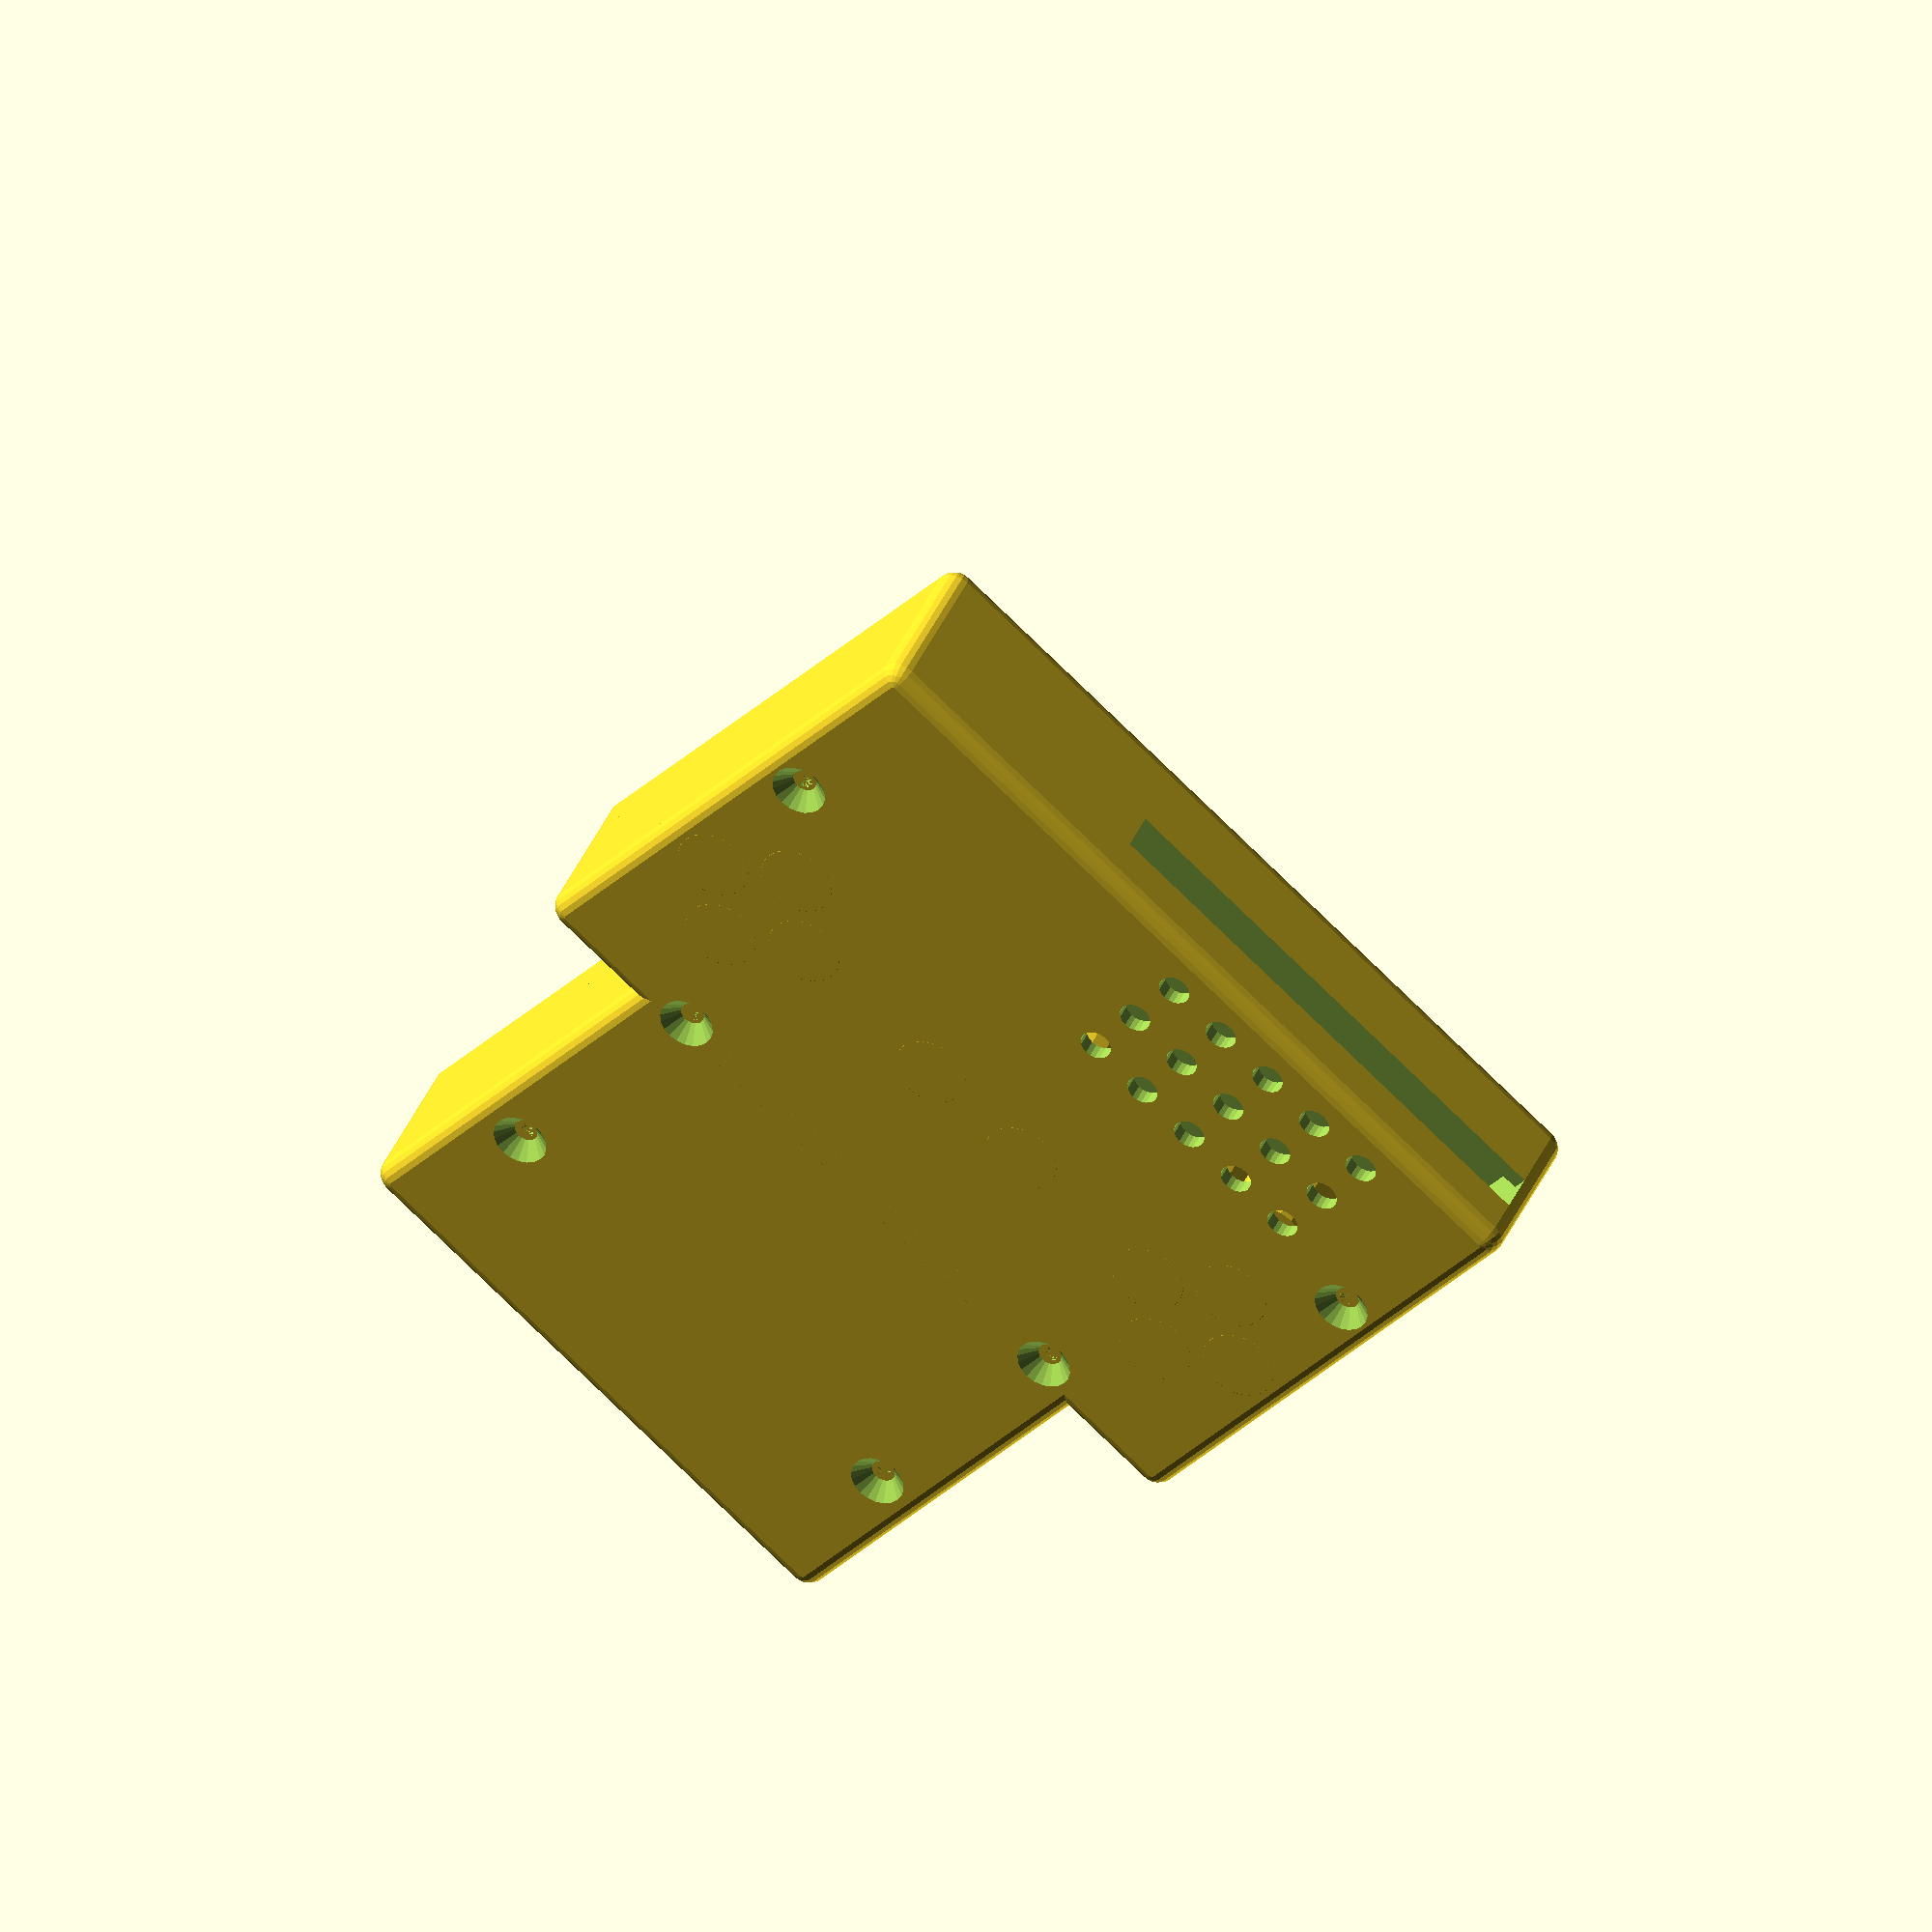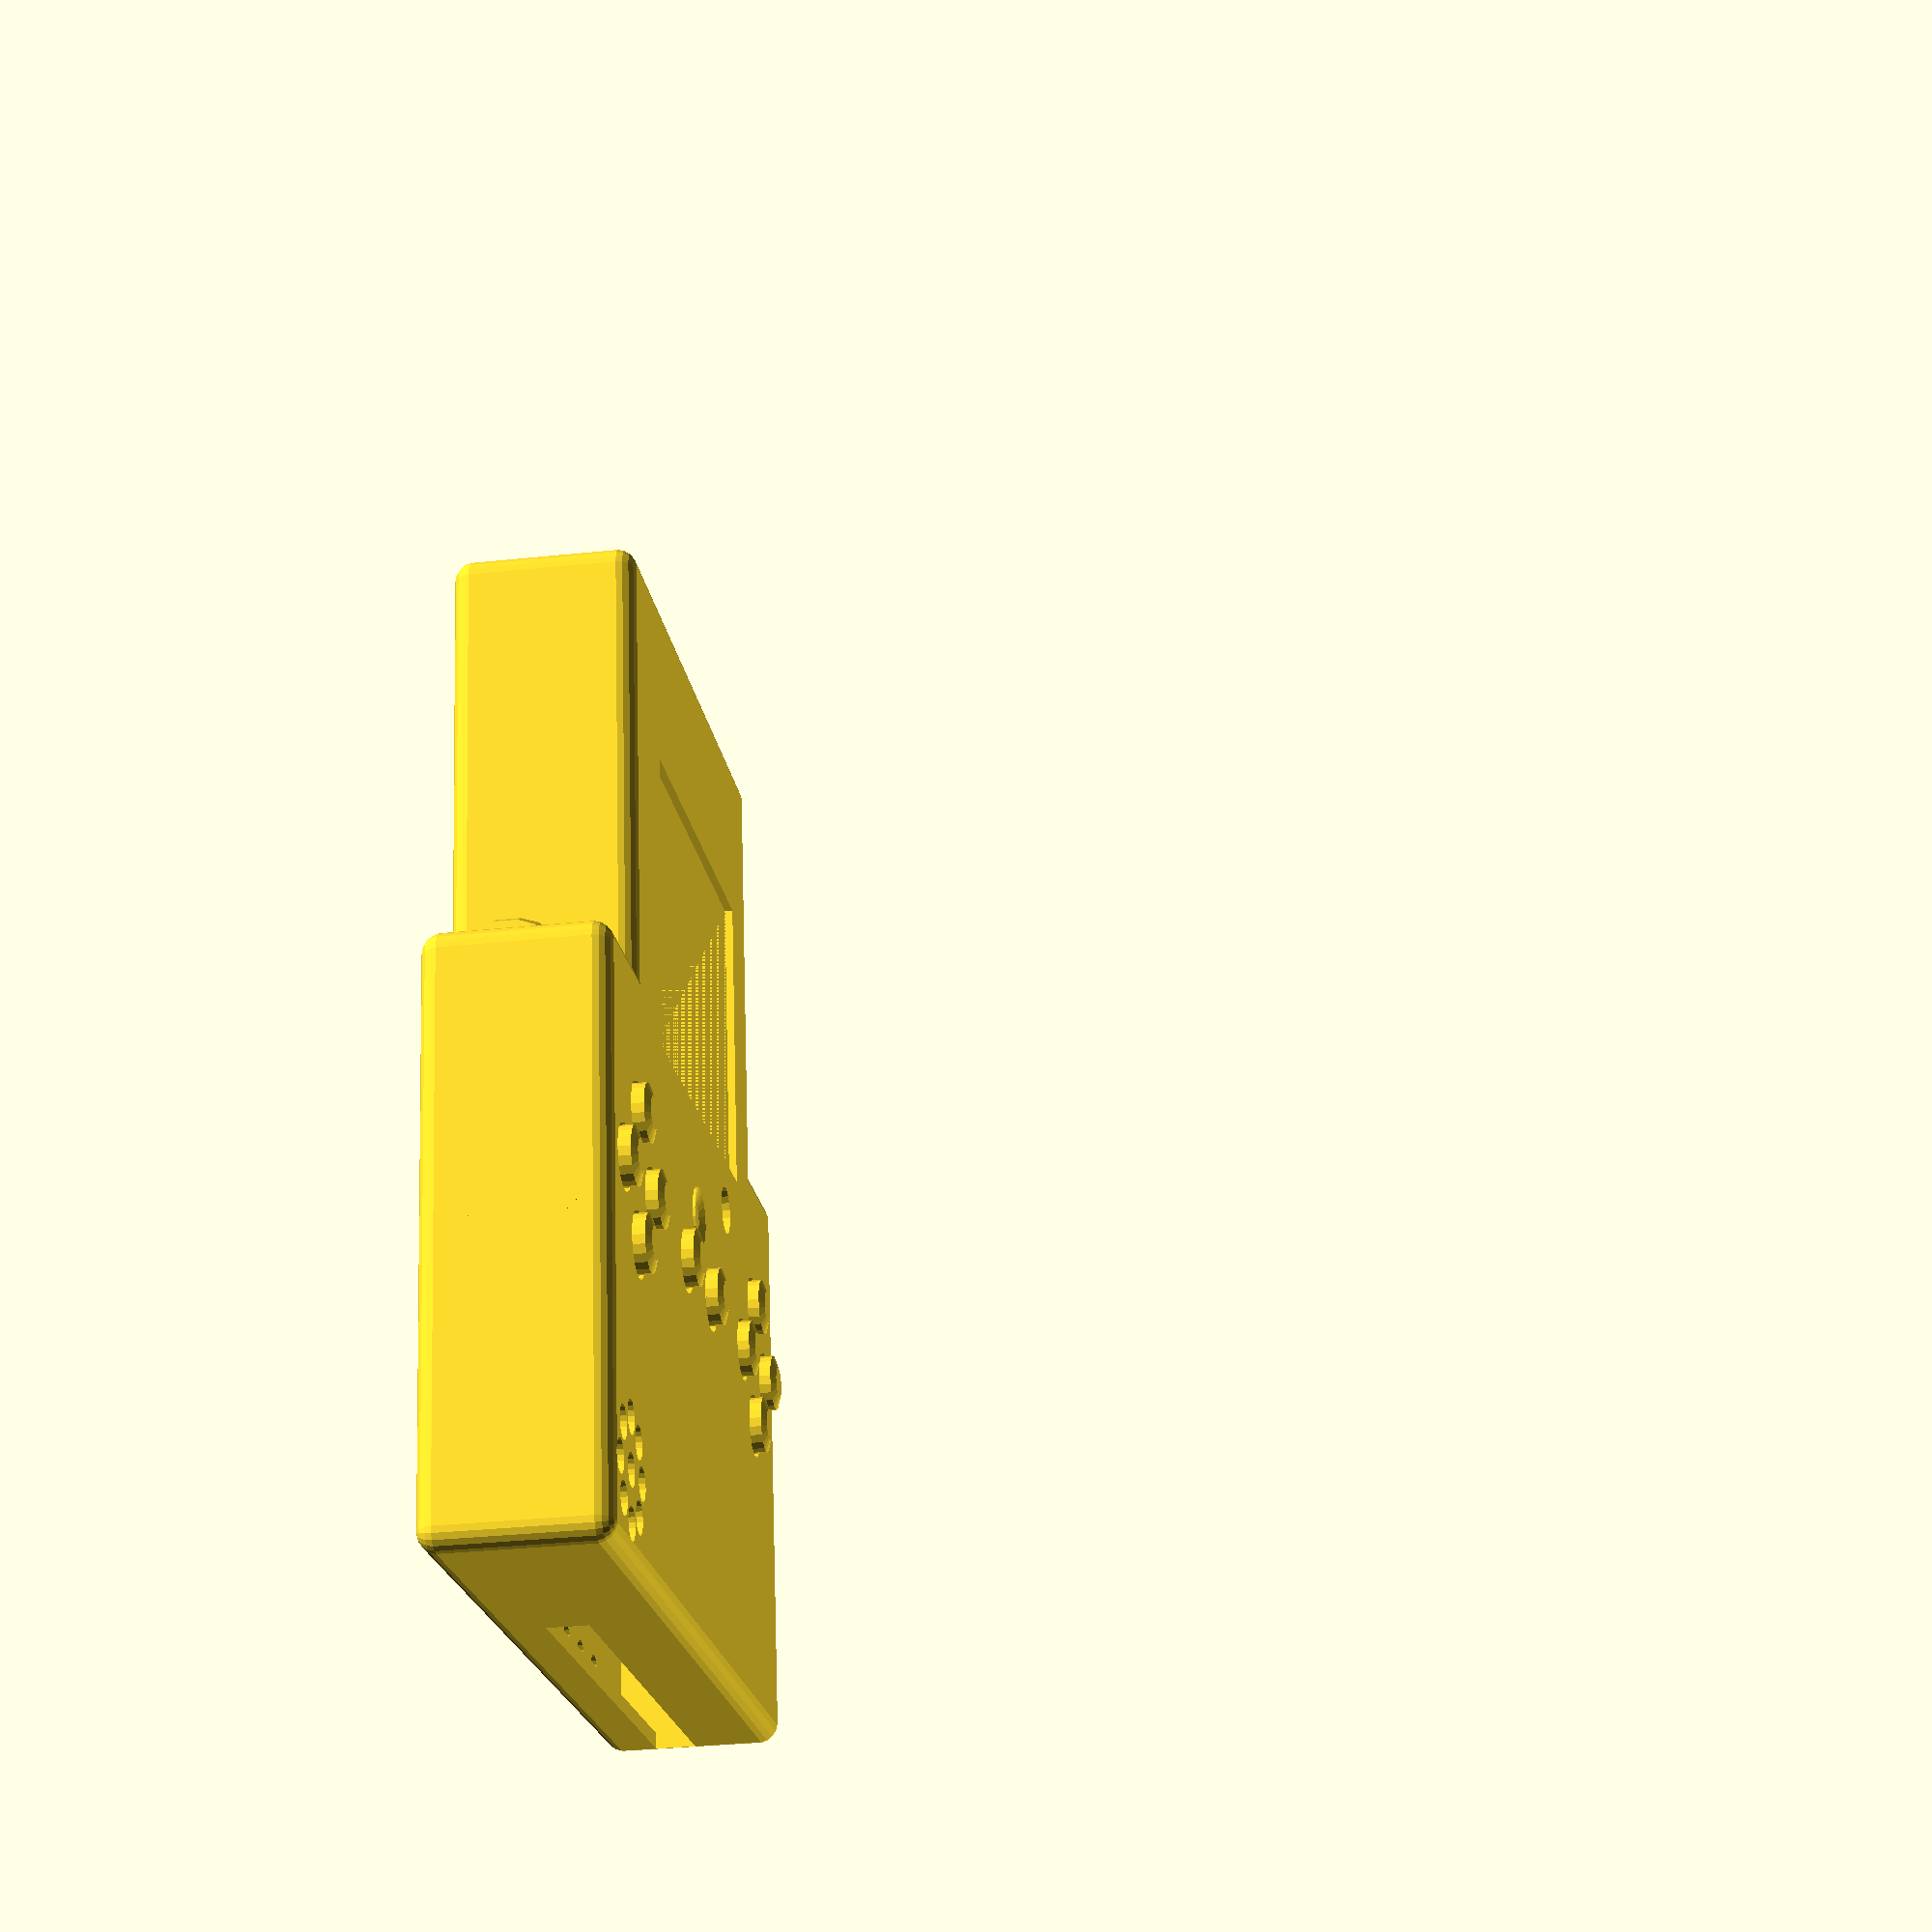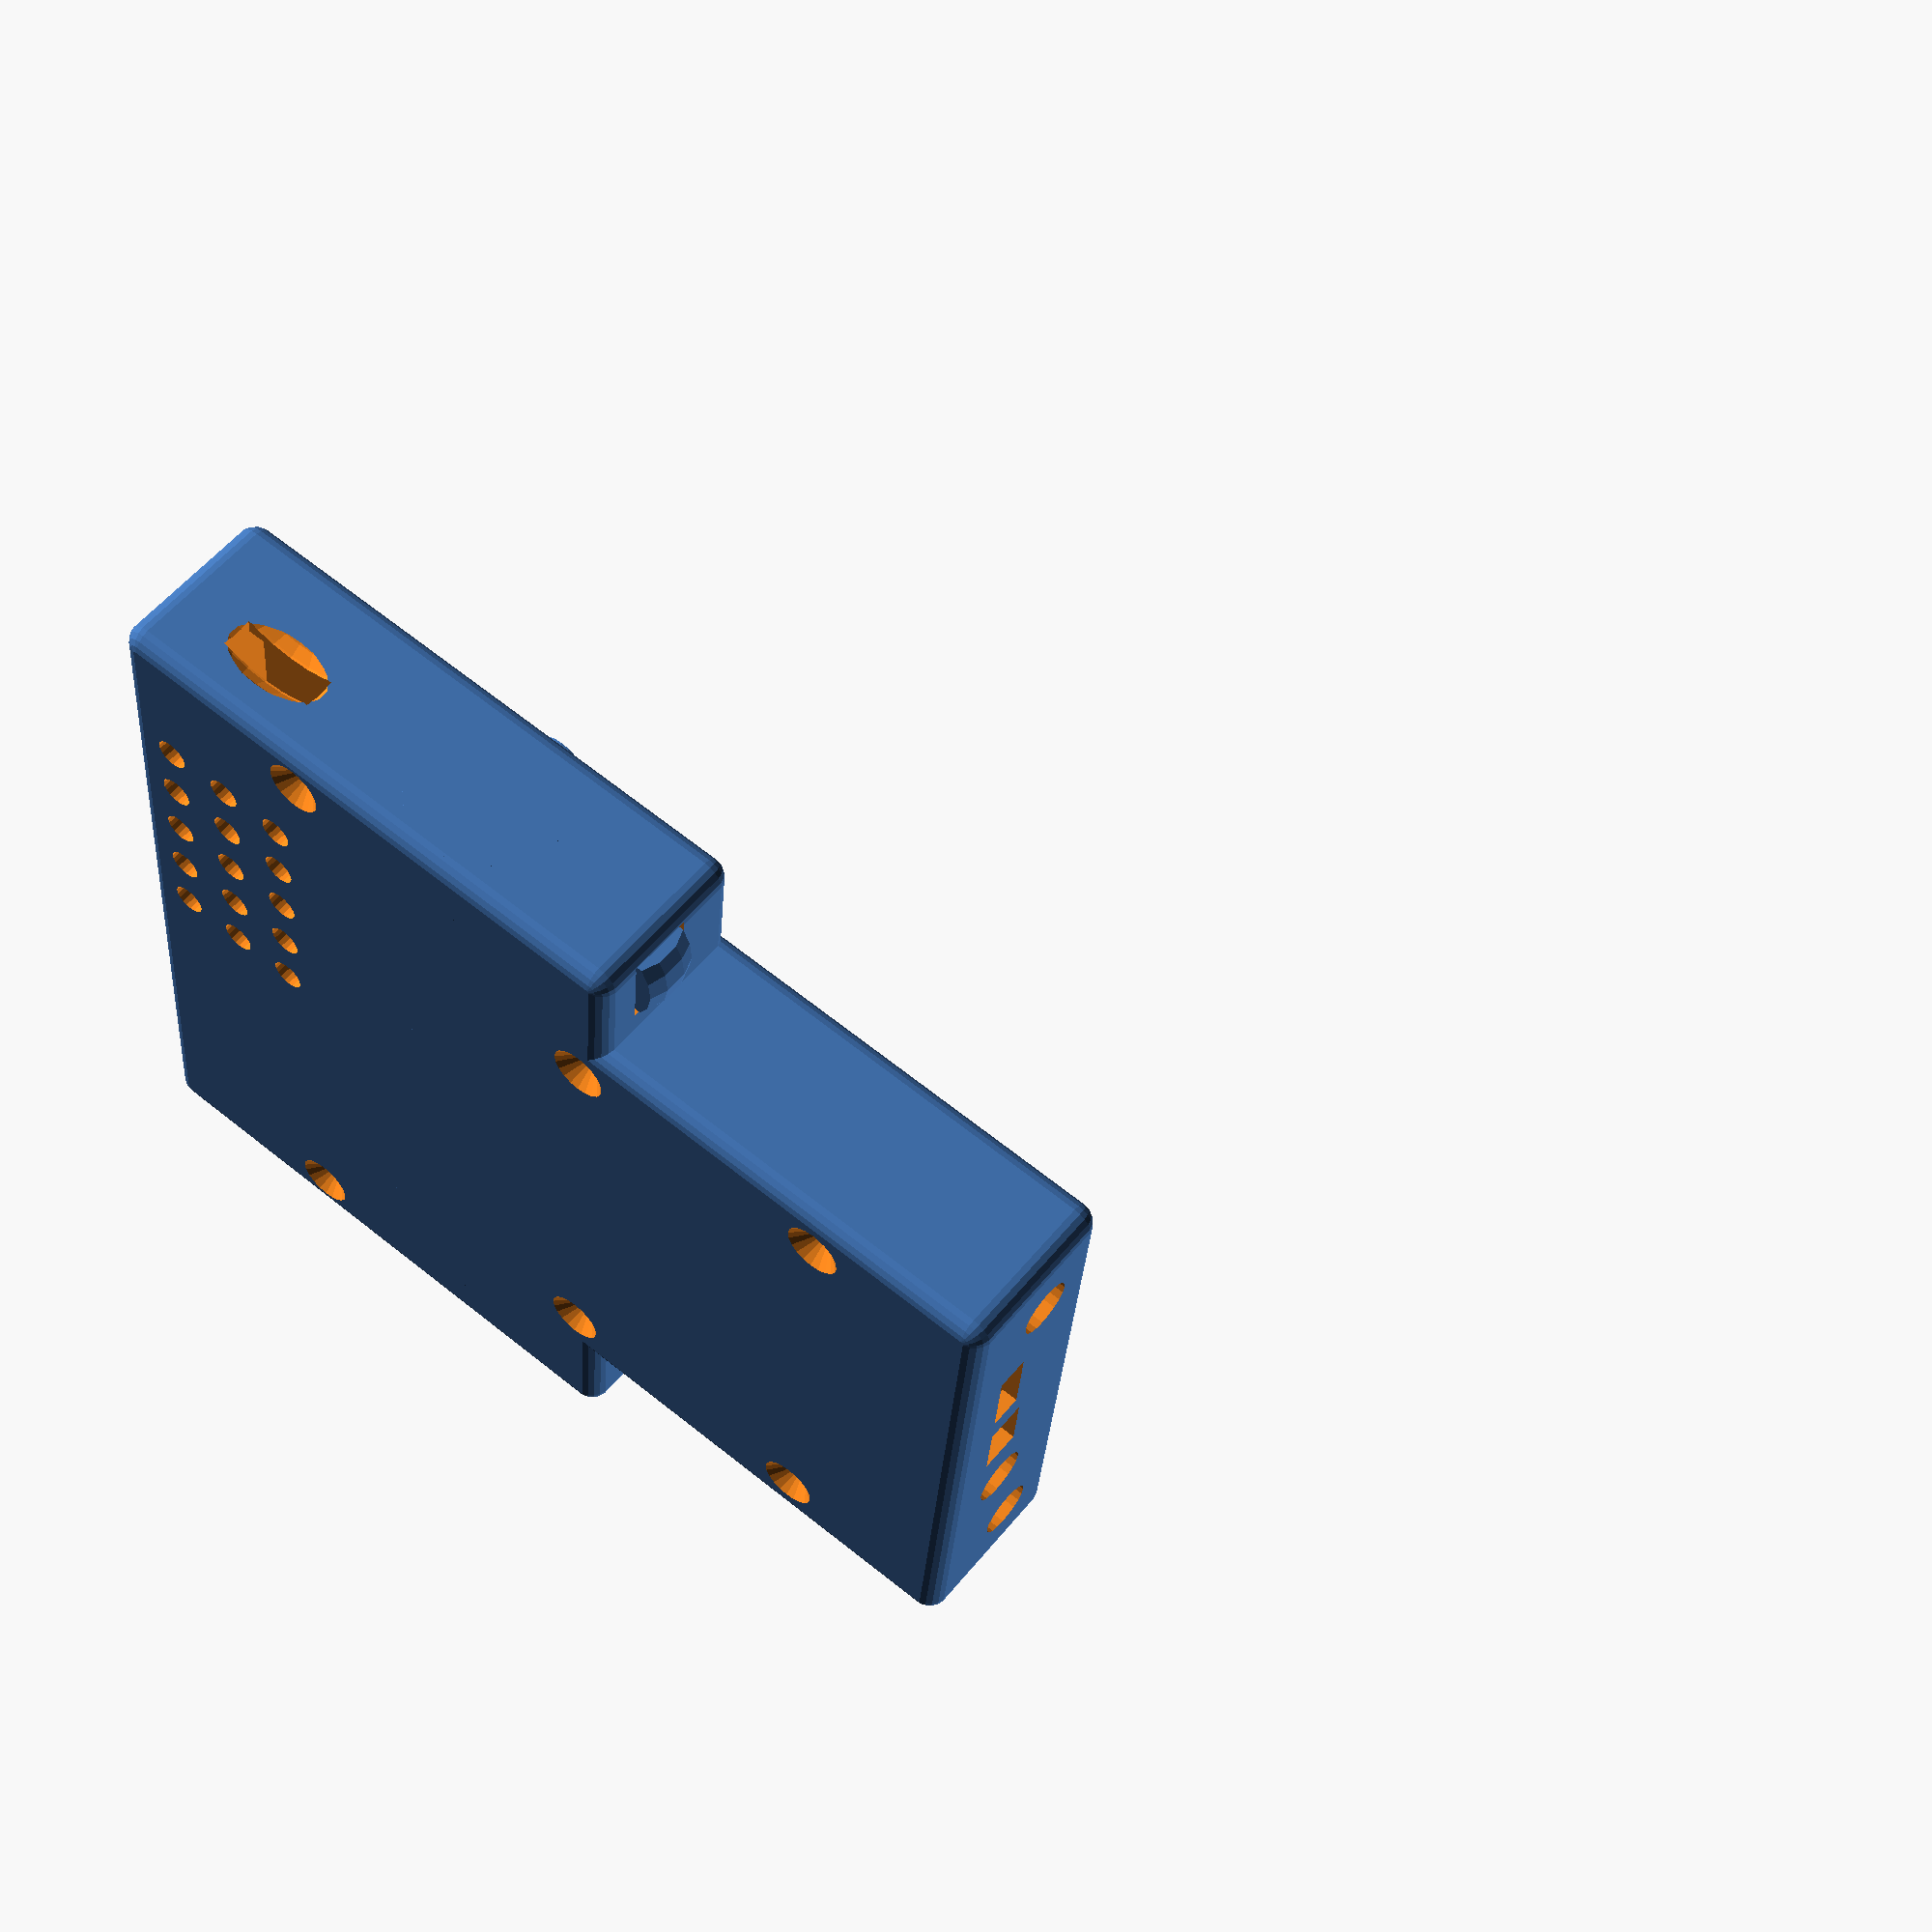
<openscad>
// RPi02W-PeanutGB Enclosure



module radiusedblock(xlen,ylen,zlen,radius) {
	hull() {
		translate([radius,radius,radius]) sphere(r=radius);
		translate([xlen + radius , radius , radius]) sphere(r=radius);
		translate([radius , ylen + radius , radius]) sphere(r=radius);    
		translate([xlen + radius , ylen + radius , radius]) sphere(r=radius);
		translate([radius , radius , zlen + radius]) sphere(r=radius);
		translate([xlen + radius , radius , zlen + radius]) sphere(r=radius);
		translate([radius,ylen + radius,zlen + radius]) sphere(r=radius);
		translate([xlen + radius,ylen + radius,zlen + radius]) sphere(r=radius);
	}
}

$fn = 20; // higher detail to curves

thickness = 2.0;
gap = 0.5;
height = 17.0;
board = 4.0; // top of pcb's 


scale([1, -1, 1]) {
difference() {
union() {
	translate([15.0-gap-thickness,0.0-gap-thickness,0.0-gap-thickness])
	{
		//cube([70.0+2*gap+2*thickness,
		//	57.5+2*gap+2*thickness,
		//	height+2*gap+2*thickness]);
		radiusedblock(70.0+2*gap+2*thickness-5.0,
			55.5+2*gap+2*thickness-5.0,
			height+2*gap+2*thickness-5.0,
			2.5);
	}
	translate([0.0-gap-thickness,55.5-gap-thickness-2.0,0.0-gap-thickness])
	{
		//cube([100.0+2*gap+2*thickness,
		//	62.5+2*gap+2*thickness+2.0,
		//	height+2*gap+2*thickness]);
		radiusedblock(100.0+2*gap+2*thickness-5.0,
			64.5+2*gap+2*thickness+2.0-5.0,
			height+2*gap+2*thickness-5.0,
			2.5);
	}
}
union() {
	translate([15.0-gap,0.0-gap,0.0-gap])
	{
		cube([70.0+2*gap,55.5+2*gap,height+2*gap]);
	}
	translate([0.0-gap,55.5-gap,0.0-gap])
	{
		cube([100.0+2*gap,64.5+2*gap,height+2*gap]);
	}
} 
union() {
	// backlight pot
	translate([23.0,0.0-thickness-2,board+6.5]) {
	rotate([-90,0,0]) {
		cylinder(thickness+4, 3.5, 3.5);
	} }
	// audio jack
	translate([37.5,0.0-thickness-2,board+3.5]) {
	rotate([-90,0,0]) {
		cylinder(thickness+4, 3.5, 3.5);
	} }
	// power switch
	translate([46.0,0.0-thickness-2,board]) {
		cube([8.0,0.0+thickness+4,5.0]);
	}
	// usb port
	translate([57.5,0.0-thickness-2,board]) {
		cube([10.0,0.0+thickness+04,4.0]);
	}
	// audio pot
	translate([77.0,0.0-thickness-2,board+6.5]) {
	rotate([-90,0,0]) {
		cylinder(thickness+4, 3.5, 3.5);
	} }
	// left shoulder button
	translate([5.25,55.5,board+3.0]) {
		translate([-5.75,-thickness-gap-3,-4.0]) {
			cube([10.0,thickness+gap+4,8.0]);
		}
	}
	// right shoulder button
	translate([94.75,55.5,board+3.0]) {
		translate([-4.25,-thickness-gap-3,-4.0]) {
			cube([10.0,thickness+gap+4,8.0]);
		}
	}
	// lcd screen (top corner at 23.0,18.0)
	translate([28.0,19.0,height-1]) {
		cube([49.0,37.0,thickness+2]);
	}
	// pi ports
	translate([35.0,122.5-gap-thickness,board]) {
		cube([65.0,thickness+2*gap+2*thickness,5.0]);
	}
	// pi sdcard
	translate([100.0-1.0,100.0,board]) {
		cube([thickness+gap+2.0,12.5,4.0]);
		translate([6.75,6.25,2.0]) {
			scale([1.0,1.85,1.0]) {
				sphere(5.0);
			}
		}
	}
	// directional buttons
	translate([12.75,69.5,height-1]) {
		cylinder(thickness+2,4.0,4.0);
	}
	translate([12.75,85.0,height-1]) {
		cylinder(thickness+2,4.0,4.0);
	}
	translate([5.0,77.25,height-1]) {
		cylinder(thickness+2,4.0,4.0);
	}
	translate([20.5,77.25,height-1]) {
		cylinder(thickness+2,4.0,4.0);
	}
	// action buttons
	translate([87.25,69.5,height-1]) {
		cylinder(thickness+2,4.0,4.0);
	}
	translate([87.25,85.0,height-1]) {
		cylinder(thickness+2,4.0,4.0);
	}
	translate([79.5,77.25,height-1]) {
		cylinder(thickness+2,4.0,4.0);
	}
	translate([95.0,77.25,height-1]) {
		cylinder(thickness+2,4.0,4.0);
	}
	// start/select buttons
	translate([42.25,77.5,height-1]) {
		cylinder(thickness+2,4.0,4.0);
	}
	translate([57.75,77.5,height-1]) {
		cylinder(thickness+2,4.0,4.0);
	}
	// menu button
	translate([50.0,69.75,height-1]) {
		cylinder(thickness+2,4.0,4.0);
	}
	// led
	translate([68.75,62.5,height-1]) {
		cylinder(thickness+2,3.0,3.0);
	}
	// speaker holes
	translate([7.5, 112.5, height-1]) {
		cylinder(thickness+2, 2, 2);
		translate([0, -6, 0]) {
			cylinder(thickness+2, 2, 2);
		}
		translate([0, 6, 0]) {
			cylinder(thickness+2, 2, 2);
		}
		translate([-6, 0, 0]) {
			cylinder(thickness+2, 2, 2);
		}
		translate([6, 0, 0]) {
			cylinder(thickness+2, 2, 2);
		}
		translate([-6/sqrt(2), -6/sqrt(2), 0]) {
			cylinder(thickness+2, 2, 2);
		}
		translate([6/sqrt(2), -6/sqrt(2), 0]) {
			cylinder(thickness+2, 2, 2);
		}
		translate([6/sqrt(2), 6/sqrt(2), 0]) {
			cylinder(thickness+2, 2, 2);
		}
		translate([-6/sqrt(2), 6/sqrt(2), 0]) {
			cylinder(thickness+2, 2, 2);
		}
	}
	// screw holes
	translate([19.5,20.5,-gap-thickness]) {
		cylinder(gap+thickness,3.5,1.0);
	}
	translate([80.75,20.5,-gap-thickness]) {
		cylinder(gap+thickness,3.5,1.0);
	}
	translate([19.5,54.5,-gap-thickness]) {
		cylinder(gap+thickness,3.5,1.0);
	}
	translate([80.75,54.5,-gap-thickness]) {
		cylinder(gap+thickness,3.5,1.0);
	}
	translate([3.5,96.5,-gap-thickness]) {
		cylinder(gap+thickness,3.5,1.0);
	}
	//translate([38.5,96.5,-gap-thickness]) {
	//	cylinder(gap+thickness,3.5,1.0);
	//}
	translate([96.5,96.5,-gap-thickness]) {
		cylinder(gap+thickness,3.5,1.0);
	}
	// ventilation holes
	translate([43.5+8.0,100.0,-thickness-gap-1]) {
		cylinder(gap+thickness+1,2.0,2.0);
		translate([0.0,8.0,0.0]) {
			cylinder(gap+thickness+1,2.0,2.0);
		}
		translate([0.0,16.0,0.0]) {
			cylinder(gap+thickness+1,2.0,2.0);
		}
	}
	translate([43.5+16.0,100.0,-thickness-gap-1]) {
		cylinder(gap+thickness+1,2.0,2.0);
		translate([0.0,8.0,0.0]) {
			cylinder(gap+thickness+1,2.0,2.0);
		}
		translate([0.0,16.0,0.0]) {
			cylinder(gap+thickness+1,2.0,2.0);
		}
	}
	translate([43.5+24.0,100.0,-thickness-gap-1]) {
		cylinder(gap+thickness+1,2.0,2.0);
		translate([0.0,8.0,0.0]) {
			cylinder(gap+thickness+1,2.0,2.0);
		}
		translate([0.0,16.0,0.0]) {
			cylinder(gap+thickness+1,2.0,2.0);
		}
	}
	translate([43.5+32.0,100.0,-thickness-gap-1]) {
		cylinder(gap+thickness+1,2.0,2.0);
		translate([0.0,8.0,0.0]) {
			cylinder(gap+thickness+1,2.0,2.0);
		}
		translate([0.0,16.0,0.0]) {
			cylinder(gap+thickness+1,2.0,2.0);
		}
	}
	translate([43.5+40.0,100.0,-thickness-gap-1]) {
		cylinder(gap+thickness+1,2.0,2.0);
		translate([0.0,8.0,0.0]) {
			cylinder(gap+thickness+1,2.0,2.0);
		}
		translate([0.0,16.0,0.0]) {
			cylinder(gap+thickness+1,2.0,2.0);
		}
	}
}

// uncomment to show top half
translate([-10.0,-10.0,-100.0]) {
	//cube([120.0,210.0,100.0+board]);
}
// uncomment to show bottom half
translate([-10.0,-10.0,board]) {
	//cube([120.0,210.0,100.0]);
}

} }


scale([1,-1,1]) {
difference() {
union() {
	// screw supports
	translate([19.5,20.5,0.0-gap]) {
		difference() {
			union() {
				cylinder(height+2*gap,3.0,3.0);
				translate([-4.75-gap,-2.0,0.0]) {
					cube([4.75+gap,4.0,height+2*gap]);
				}
			}
			cylinder(height+2*gap,1.0,1.0);
		}
	}
	translate([80.75,20.5,0.0-gap]) {
		difference() {
			union() {
				cylinder(height+2*gap,3.0,3.0);
				translate([0.0,-2.0,0.0]) {
					cube([4.75+gap,4.0,height+2*gap]);
				}
			}
			cylinder(height+2*gap,1.0,1.0);
		}
	}
	translate([19.5,54.5,0.0-gap]) {
		difference() {
			union() {
				cylinder(height+2*gap,3.0,3.0);
				translate([-6.25-gap,-2.0,0.0]) {
					cube([6.25+2*gap,4.0,height+2*gap]);
				}
			}
			cylinder(height+2*gap,1.0,1.0);
		}
	}
	translate([80.75,54.5,0.0-gap]) {
		difference() {
			union() {
				cylinder(height+2*gap,3.0,3.0);
				translate([0.0-gap,-2.0,0.0]) {
					cube([6.25+2*gap,4.0,height+2*gap]);
				}
			}
			cylinder(height+2*gap,1.0,1.0);
		}
	}
	translate([3.5,96.5,0.0-gap]) {
		difference() {
			union() {
				cylinder(height+2*gap,3.0,3.0);
				translate([-4.75-gap,-2.0,0.0]) {
					cube([4.75+gap,4.0,height+2*gap]);
				}
			}
			cylinder(height+2*gap,1.0,1.0);
		}
	}
	//translate([38.5,96.5,0.0-gap]) {
	//	difference() {
	//		union() {
	//			cylinder(height+2*gap,3.0,3.0);
	//			//translate([0.0,-2.0,0.0]) {
	//			//	cube([4.75+gap,4.0,height+2*gap]);
	//			//}
	//		}
	//		cylinder(height+2*gap,1.0,1.0);
	//	}
	//}
	translate([96.5,96.5,0.0-gap]) {
		difference() {
			union() {
				cylinder(height+2*gap,3.0,3.0);
				translate([0.0,-2.0,0.0]) {
					cube([4.75+gap,4.0,height+2*gap]);
				}
			}
			cylinder(height+2*gap,1.0,1.0);
		}
	}
	// directional button supports
	translate([12.75,69.5,board+6.0]) {
		difference() {
			cylinder(height+thickness+gap-board-6.0-1,6.0,6.0);
			cylinder(height+thickness+gap-board-6.0-1,4.0,4.0);
		}
	}
	translate([12.75,85.0,board+6.0]) {
		difference() {
			cylinder(height+thickness+gap-board-6.0-1,6.0,6.0);
			cylinder(height+thickness+gap-board-6.0-1,4.0,4.0);
		}
	}
	translate([5.0,77.25,board+6.0]) {
		difference() {
			cylinder(height+thickness+gap-board-6.0-1,6.0,6.0);
			cylinder(height+thickness+gap-board-6.0-1,4.0,4.0);
		}
	}
	translate([20.5,77.25,board+6.0]) {
		difference() {
			cylinder(height+thickness+gap-board-6.0-1,6.0,6.0);
			cylinder(height+thickness+gap-board-6.0-1,4.0,4.0);
		}
	}
	// action button supports
	translate([87.25,69.5,board+6.0]) {
		difference() {
			cylinder(height+thickness+gap-board-6.0-1,6.0,6.0);
			cylinder(height+thickness+gap-board-6.0-1,4.0,4.0);
		}
	}
	translate([87.25,85.0,board+6.0]) {
		difference() {
			cylinder(height+thickness+gap-board-6.0-1,6.0,6.0);
			cylinder(height+thickness+gap-board-6.0-1,4.0,4.0);
		}
	}
	translate([79.5,77.25,board+6.0]) {
		difference() {
			cylinder(height+thickness+gap-board-6.0-1,6.0,6.0);
			cylinder(height+thickness+gap-board-6.0-1,4.0,4.0);
		}
	}
	translate([95.0,77.25,board+6.0]) {
		difference() {
			cylinder(height+thickness+gap-board-6.0-1,6.0,6.0);
			cylinder(height+thickness+gap-board-6.0-1,4.0,4.0);
		}
	}
	// start/select button supports
	translate([42.25,77.5,board+6.0]) {
		difference() {
			cylinder(height+thickness+gap-board-6.0-1,6.0,6.0);
			cylinder(height+thickness+gap-board-6.0-1,4.0,4.0);
		}
	}
	translate([57.75,77.5,board+6.0]) {
		difference() {
			cylinder(height+thickness+gap-board-6.0-1,6.0,6.0);
			cylinder(height+thickness+gap-board-6.0-1,4.0,4.0);
		}
	}
	// menu button support
	translate([50.0,69.75,board+6.0]) {
		difference() {
			cylinder(height+thickness+gap-board-6.0-1,6.0,6.0);
			cylinder(height+thickness+gap-board-6.0-1,4.0,4.0);
		}
	}
	// led support
	translate([68.75,62.5,board+6.0]) {
		difference() {
			cylinder(height+thickness+gap-board-6.0-1,5.0,5.0);
			cylinder(height+thickness+gap-board-6.0-1,3.0,3.0);
		}
	}
	// lcd 'supports' (top corner at 23.0,18.0)
	difference() {
		translate([28.0-2.0-5.0,19.0-2.0,board+8.0]) {
			cube([49.0+4.0+5.0,37.0+4.0,height+thickness+gap-board-8.0-1]);
		}
		translate([28.0,19.0,board+8.0]) {
			cube([49.0,37.0,height+thickness+gap-board-8.0-1]);
		}
	}
} 
union() {
	// remove supports for pcb
	translate([15.0-gap,0.0-gap,board-1.6])
	{
		cube([70.0+2*gap,57.5+2*gap,1.6]);
	}
	translate([0.0-gap,57.5-gap,board-1.6])
	{
		cube([100.0+2*gap,63.75+2*gap,1.6]);
	}
	// remove supports around lcd
	translate([23.0-15.0,18.0-1.0,board-2.0]) {
		cube([90.0,41.0,8.0+2.0]);
	}
	// remove supports around pi
	translate([75.0,75.0,board]) {
		cube([30.0,30.0,5.0]);
	}
} 

// uncomment to show top half
translate([-10.0,-10.0,-100.0]) {
	//cube([120.0,210.0,100.0+board]);
}
// uncomment to show bottom half
translate([-10.0,-10.0,board]) {
	//cube([120.0,210.0,100.0]);
}

} }






module button()
{
	difference()
	{
		union()
		{
			cylinder(height - board - 5 + thickness + gap, 3.5, 3.5);
			cylinder(1.5, 5, 5);
			intersection()
			{
				translate([0, 0, -3 + 3])
				{
					sphere(height - board - 5 + thickness + gap + 5 - 3);
				}
				cylinder(100, 3.5, 3.5);
			}
		}
		translate([-1, -1, 0])
		{
			cube([2, 2, 4]);
		}
	}
}

module inverse()
{
	difference()
	{
		union()
		{
			cylinder(height - board - 5 + thickness + gap + 2, 3.5, 3.5);
			cylinder(1.5, 5, 5);
		}
		union()
		{
			translate([0, 0, height - board - 5 + thickness + gap + 2 + 9.5])
			{
				sphere(12);
			}
		}
		translate([-1, -1, 0])
		{
			cube([2, 2, 4]);
		}
	}
}

module shoulder()
{
	translate([-3.75, 0, -4.5]) {
		scale([1, -1, 1])
		{
			difference()
			{
				union()
				{
					cube([9, 6, 7]);
					translate([-2, 0, -1])
					{
						cube([11, 2, 9]);
					}
					intersection()
					{
						translate([4.5, 0, 3.5])
						{
							sphere(9);
						}
						cube([9, 100, 7]);
					}
				}
				translate([2.75, 0, 2.5])
				{
					cube([2, 4, 2]);
				}
			}
		}
	}
}


scale([1,-1,1]) {

	translate([12.75,69.5,board+5]) { button(); }
	translate([12.75,85.0,board+5]) { button(); }
	translate([5.0,77.25,board+5]) { button(); }
	translate([20.5,77.25,board+5]) { button(); }
	
	translate([87.25,69.5,board+5]) { button(); }
	translate([87.25,85.0,board+5]) { button(); }
	translate([79.5,77.25,board+5]) { button(); }
	translate([95.0,77.25,board+5]) { button(); }
	
	translate([50.0,69.5,board+5]) { inverse(); }
	translate([42.25,77.25,board+5]) { button(); }
	translate([57.75,77.25,board+5]) { button(); }
	
	translate([5.25, 57.5, board+4]) {
		scale([-1,1,1]) {
			shoulder();
		}
	}
	translate([94.75, 57.5, board+4]) {
		scale([1,1,1]) {
			shoulder();
		}
	}
}


//button();
//inverse();
//shoulder();








</openscad>
<views>
elev=138.9 azim=320.0 roll=337.7 proj=o view=solid
elev=35.1 azim=346.3 roll=277.9 proj=p view=wireframe
elev=124.0 azim=84.5 roll=321.5 proj=p view=wireframe
</views>
